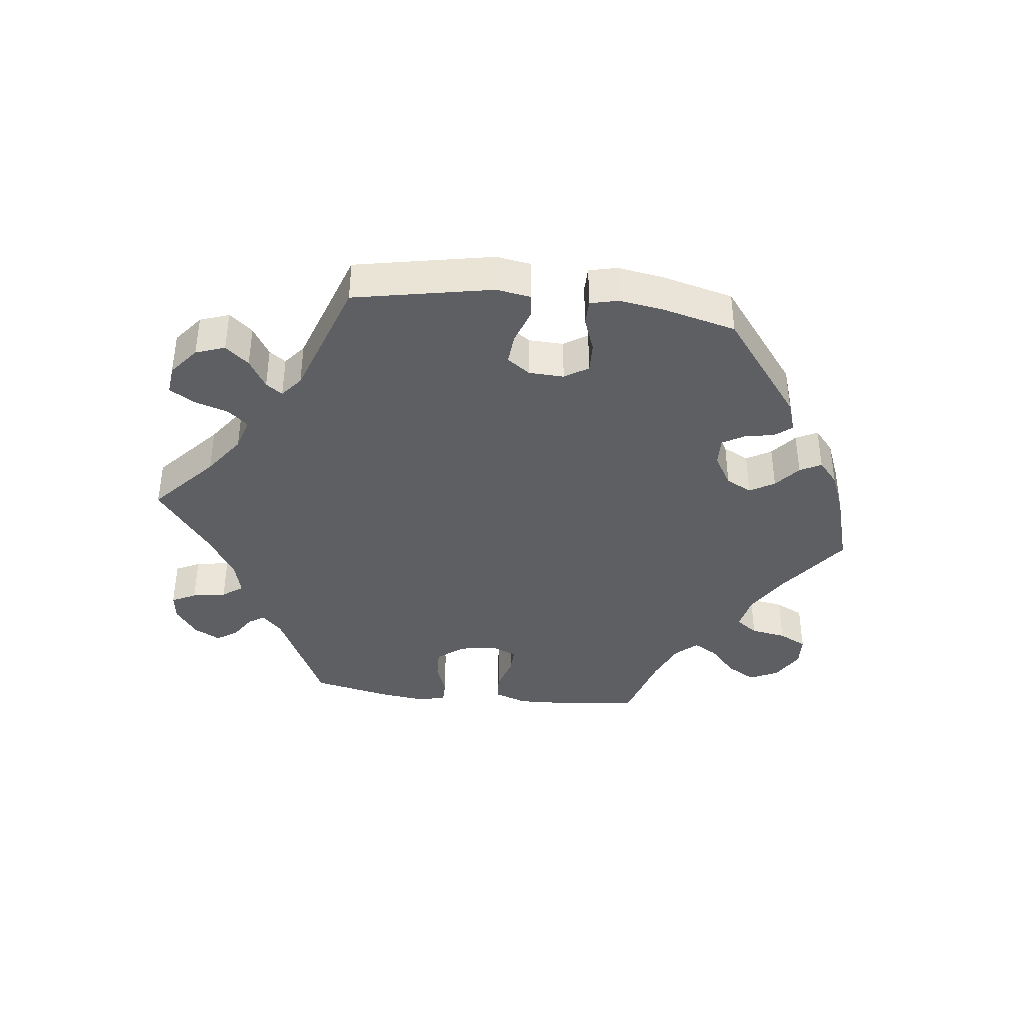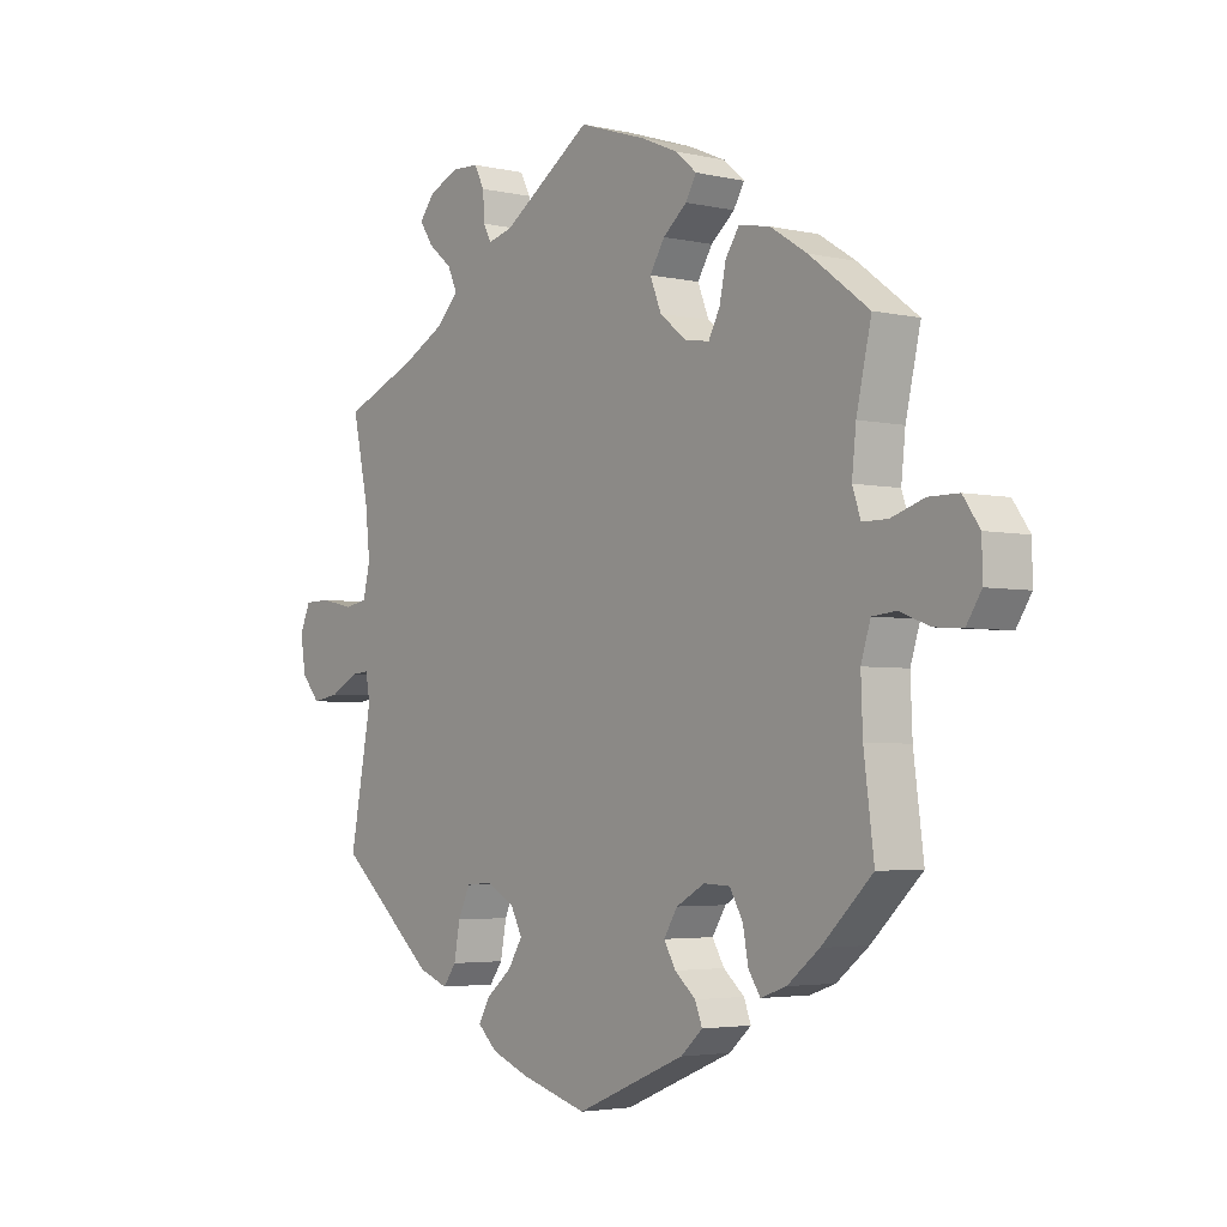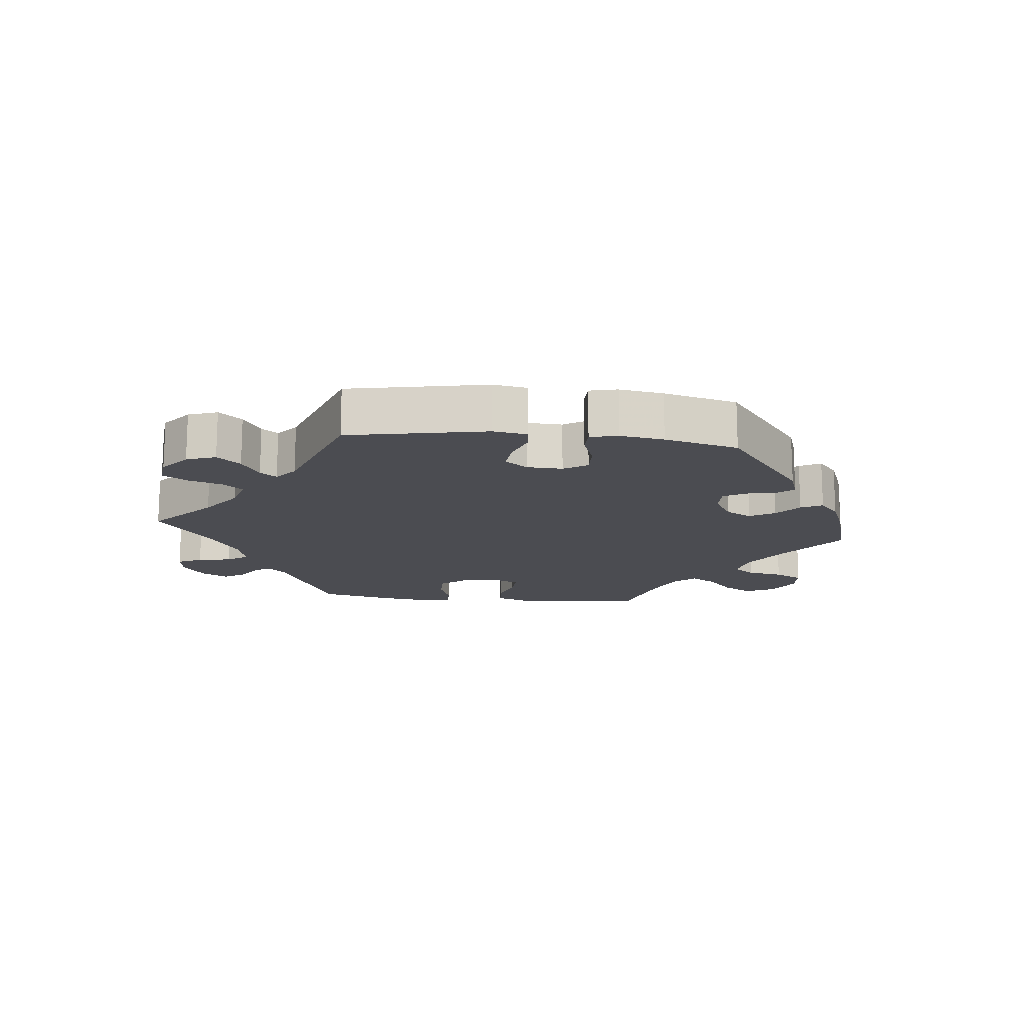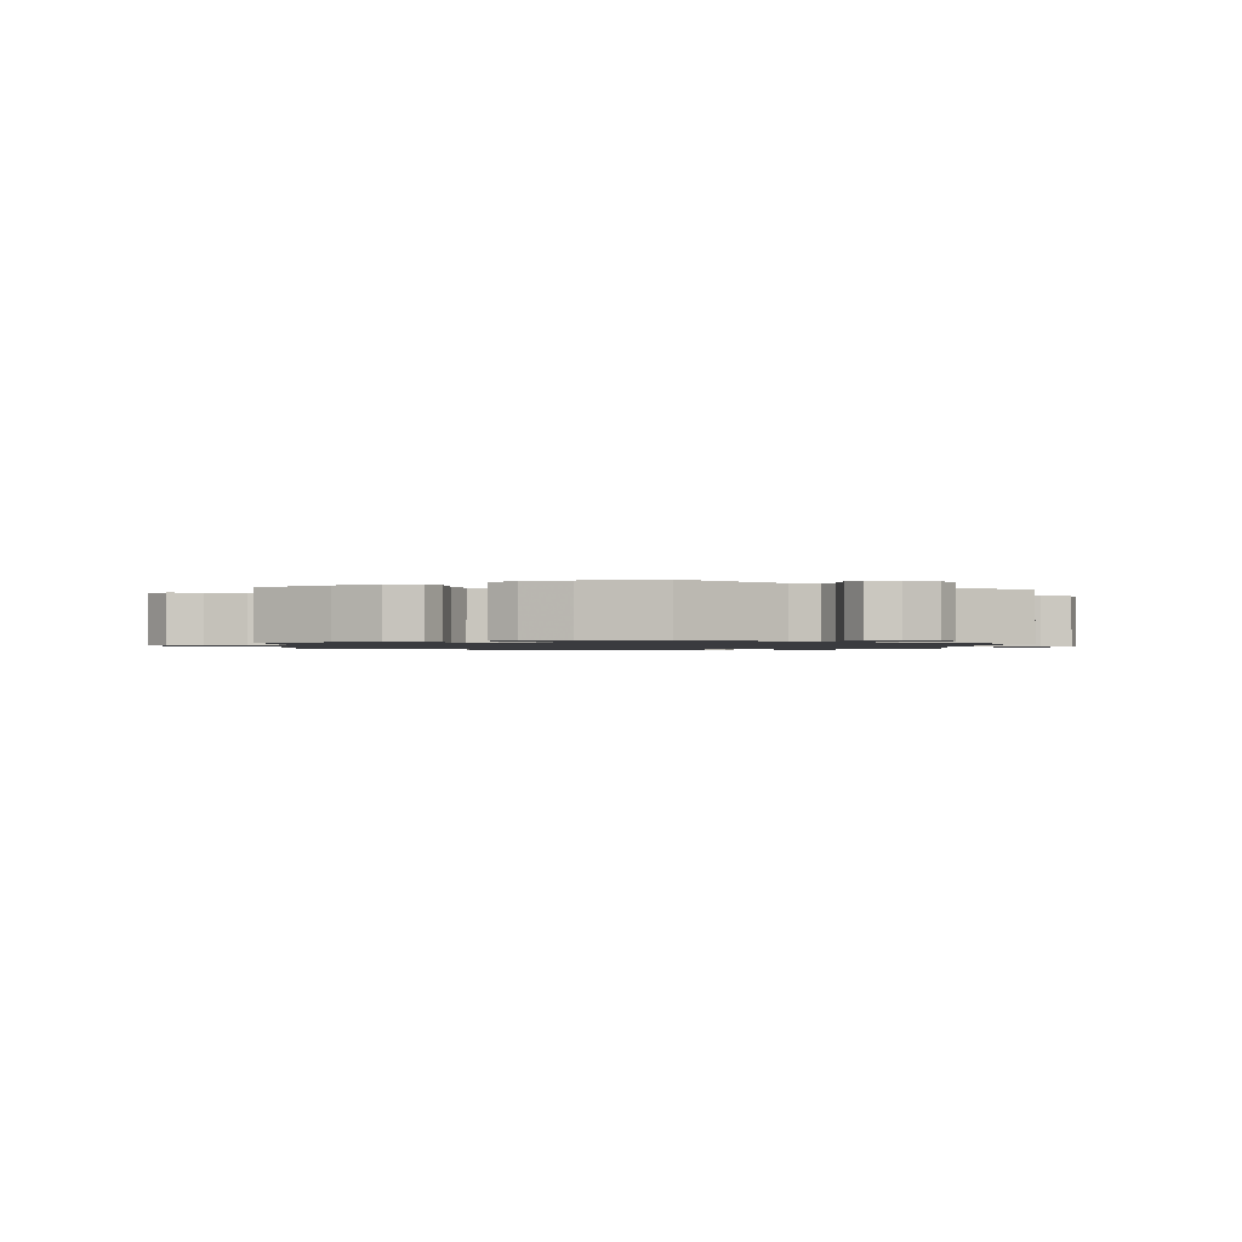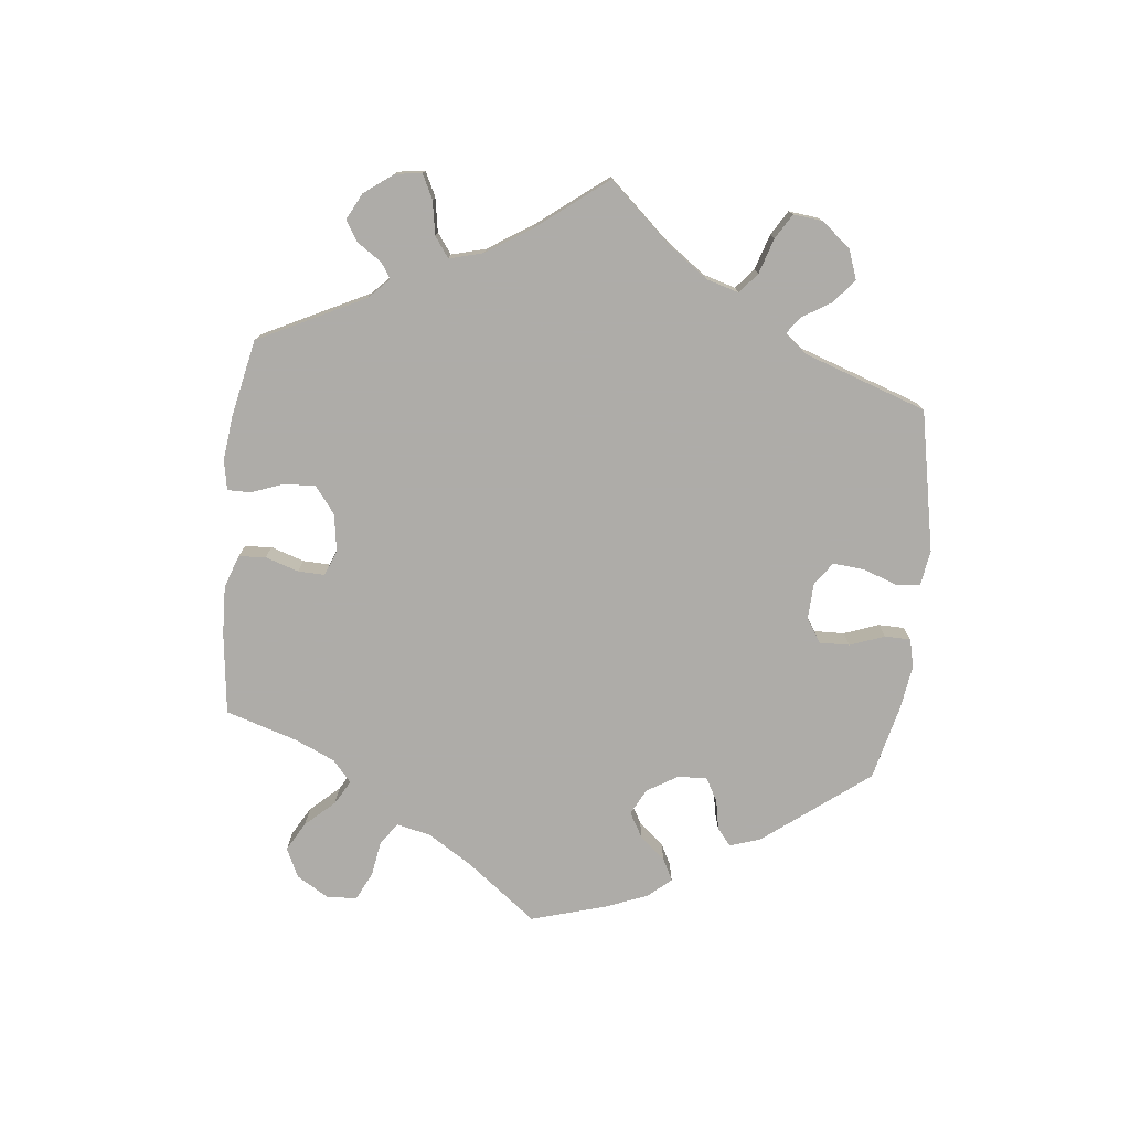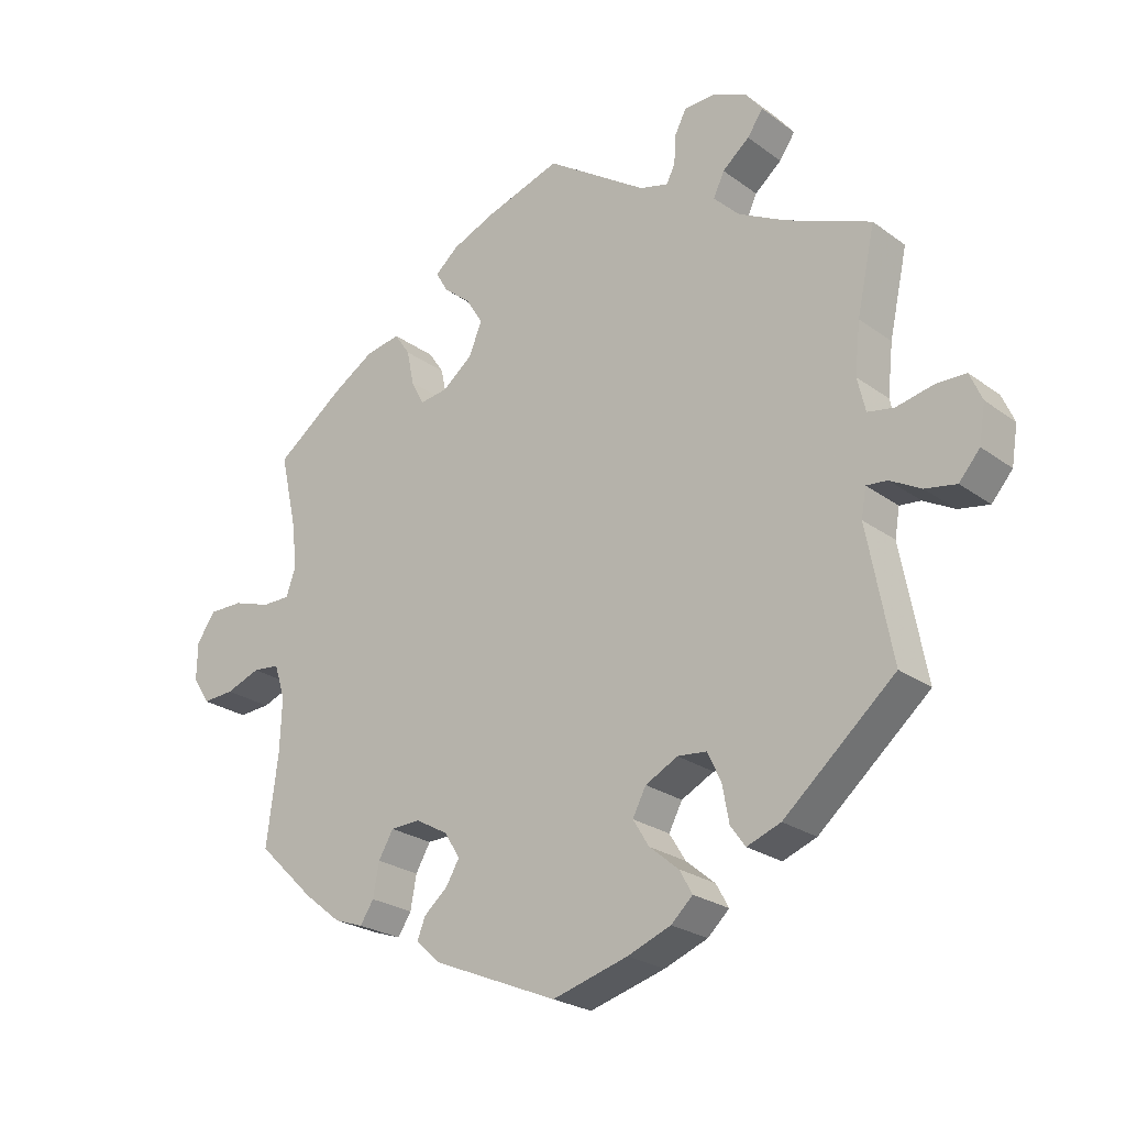
<metadata>
{"format":"obj","ext":"obj","renderer":"f3d","projection":"perspective","resolution":1024,"background":"white","views":[{"elev":-39.5,"azim":143.4,"up":"+Y"},{"elev":-3.5,"azim":-127.3,"up":"+Z"},{"elev":-15.5,"azim":143.9,"up":"+Y"},{"elev":-1.3,"azim":-4.7,"up":"+Y"},{"elev":-77.0,"azim":54.0,"up":"+Y"},{"elev":-24.1,"azim":39.9,"up":"+Z"}]}
</metadata>
<code>
v -0.401 0.07 0.364
v -0.339 0.07 0.403
v -0.287 0.07 0.413
v -0.264 0.07 0.379
v -0.253 0.07 0.327
v -0.234 0.07 0.291
v -0.193 0.07 0.297
v -0.148 0.07 0.333
v -0.129 0.07 0.38
v -0.154 0.07 0.42
v -0.194 0.07 0.453
v -0.212 0.07 0.484
v -0.177 0.07 0.514
v -0.114 0.07 0.541
v -0.001 0.07 0.578
v 0.149 0.07 0.478
v 0.191 0.07 0.467
v 0.204 0.07 0.492
v 0.207 0.07 0.536
v 0.224 0.07 0.569
v 0.269 0.07 0.571
v 0.32 0.07 0.549
v 0.345 0.07 0.517
v 0.322 0.07 0.483
v 0.282 0.07 0.45
v 0.266 0.07 0.415
v 0.304 0.07 0.377
v 0.375 0.07 0.34
v 0.5 0.07 0.289
v 0.473 0.07 0.165
v 0.465 0.07 0.09
v 0.477 0.07 0.04
v 0.516 0.07 0.033
v 0.571 0.07 0.045
v 0.615 0.07 0.044
v 0.633 0.07 0.003
v 0.624 0.07 -0.053
v 0.593 0.07 -0.089
v 0.547 0.07 -0.081
v 0.501 0.07 -0.056
v 0.47 0.07 -0.053
v 0.463 0.07 -0.095
v 0.5 0.07 -0.289
v 0.336 0.07 -0.431
v 0.286 0.07 -0.45
v 0.264 0.07 -0.42
v 0.254 0.07 -0.366
v 0.234 0.07 -0.323
v 0.191 0.07 -0.319
v 0.143 0.07 -0.344
v 0.123 0.07 -0.382
v 0.147 0.07 -0.421
v 0.19 0.07 -0.457
v 0.209 0.07 -0.491
v 0.177 0.07 -0.521
v 0.113 0.07 -0.546
v 0.001 0.07 -0.578
v -0.183 0.07 -0.501
v -0.22 0.07 -0.468
v -0.208 0.07 -0.437
v -0.173 0.07 -0.407
v -0.153 0.07 -0.373
v -0.176 0.07 -0.336
v -0.224 0.07 -0.309
v -0.268 0.07 -0.311
v -0.29 0.07 -0.349
v -0.299 0.07 -0.398
v -0.319 0.07 -0.429
v -0.362 0.07 -0.414
v -0.416 0.07 -0.371
v -0.501 0.07 -0.289
v -0.484 0.07 -0.158
v -0.481 0.07 -0.079
v -0.497 0.07 -0.028
v -0.537 0.07 -0.024
v -0.588 0.07 -0.043
v -0.635 0.07 -0.046
v -0.66 0.07 -0.007
v -0.659 0.07 0.049
v -0.631 0.07 0.089
v -0.581 0.07 0.089
v -0.525 0.07 0.071
v -0.483 0.07 0.071
v -0.469 0.07 0.112
v -0.476 0.07 0.178
v -0.501 0.07 0.289
v -0.401 0 0.364
v -0.339 0 0.403
v -0.287 0 0.413
v -0.264 0 0.379
v -0.253 0 0.327
v -0.234 0 0.291
v -0.193 0 0.297
v -0.148 0 0.333
v -0.129 0 0.38
v -0.154 0 0.42
v -0.194 0 0.453
v -0.212 0 0.484
v -0.177 0 0.514
v -0.114 0 0.541
v -0.001 0 0.578
v 0.149 0 0.478
v 0.191 0 0.467
v 0.204 0 0.492
v 0.207 0 0.536
v 0.224 0 0.569
v 0.269 0 0.571
v 0.32 0 0.549
v 0.345 0 0.517
v 0.322 0 0.483
v 0.282 0 0.45
v 0.266 0 0.415
v 0.304 0 0.377
v 0.375 0 0.34
v 0.5 0 0.289
v 0.473 0 0.165
v 0.465 0 0.09
v 0.477 0 0.04
v 0.516 0 0.033
v 0.571 0 0.045
v 0.615 0 0.044
v 0.633 0 0.003
v 0.624 0 -0.053
v 0.593 0 -0.089
v 0.547 0 -0.081
v 0.501 0 -0.056
v 0.47 0 -0.053
v 0.463 0 -0.095
v 0.5 0 -0.289
v 0.336 0 -0.431
v 0.286 0 -0.45
v 0.264 0 -0.42
v 0.254 0 -0.366
v 0.234 0 -0.323
v 0.191 0 -0.319
v 0.143 0 -0.344
v 0.123 0 -0.382
v 0.147 0 -0.421
v 0.19 0 -0.457
v 0.209 0 -0.491
v 0.177 0 -0.521
v 0.113 0 -0.546
v 0.001 0 -0.578
v -0.183 0 -0.501
v -0.22 0 -0.468
v -0.208 0 -0.437
v -0.173 0 -0.407
v -0.153 0 -0.373
v -0.176 0 -0.336
v -0.224 0 -0.309
v -0.268 0 -0.311
v -0.29 0 -0.349
v -0.299 0 -0.398
v -0.319 0 -0.429
v -0.362 0 -0.414
v -0.416 0 -0.371
v -0.501 0 -0.289
v -0.484 0 -0.158
v -0.481 0 -0.079
v -0.497 0 -0.028
v -0.537 0 -0.024
v -0.588 0 -0.043
v -0.635 0 -0.046
v -0.66 0 -0.007
v -0.659 0 0.049
v -0.631 0 0.089
v -0.581 0 0.089
v -0.525 0 0.071
v -0.483 0 0.071
v -0.469 0 0.112
v -0.476 0 0.178
v -0.501 0 0.289
f 85 86 1 2
f 84 85 2 3
f 83 84 3 4
f 79 80 81 82
f 79 82 83
f 78 79 83
f 75 76 77 78
f 74 75 78 83
f 73 74 83 4
f 69 70 71 72
f 66 67 68 69
f 65 66 69 72
f 64 65 72 73
f 58 59 60 61
f 58 61 62
f 57 58 62
f 56 57 62 63
f 52 53 54 55
f 51 52 55 56
f 44 45 46 47
f 42 43 44 47
f 41 42 47 48
f 37 38 39 40
f 37 40 41
f 36 37 41
f 33 34 35 36
f 32 33 36 41
f 31 32 41 48
f 28 29 30
f 27 28 30 31
f 26 27 31 48
f 22 23 24 25
f 22 25 26
f 21 22 26
f 18 19 20 21
f 17 18 21 26
f 16 17 26 48
f 10 11 12 13
f 9 10 13 14
f 64 73 4 5
f 63 64 5 6
f 51 56 63 6
f 50 51 6 7
f 49 50 7 8
f 48 49 8 9
f 15 16 48
f 9 14 15 48
f 88 87 172 171
f 89 88 171 170
f 90 89 170 169
f 168 167 166 165
f 169 168 165
f 169 165 164
f 164 163 162 161
f 169 164 161 160
f 90 169 160 159
f 158 157 156 155
f 155 154 153 152
f 158 155 152 151
f 159 158 151 150
f 147 146 145 144
f 148 147 144
f 148 144 143
f 149 148 143 142
f 141 140 139 138
f 142 141 138 137
f 133 132 131 130
f 133 130 129 128
f 134 133 128 127
f 126 125 124 123
f 127 126 123
f 127 123 122
f 122 121 120 119
f 127 122 119 118
f 134 127 118 117
f 116 115 114
f 117 116 114 113
f 134 117 113 112
f 111 110 109 108
f 112 111 108
f 112 108 107
f 107 106 105 104
f 112 107 104 103
f 134 112 103 102
f 99 98 97 96
f 100 99 96 95
f 91 90 159 150
f 92 91 150 149
f 92 149 142 137
f 93 92 137 136
f 94 93 136 135
f 95 94 135 134
f 134 102 101
f 134 101 100 95
f 1 87 88 2
f 2 88 89 3
f 3 89 90 4
f 4 90 91 5
f 5 91 92 6
f 6 92 93 7
f 7 93 94 8
f 8 94 95 9
f 9 95 96 10
f 10 96 97 11
f 11 97 98 12
f 12 98 99 13
f 13 99 100 14
f 14 100 101 15
f 15 101 102 16
f 16 102 103 17
f 17 103 104 18
f 18 104 105 19
f 19 105 106 20
f 20 106 107 21
f 21 107 108 22
f 22 108 109 23
f 23 109 110 24
f 24 110 111 25
f 25 111 112 26
f 26 112 113 27
f 27 113 114 28
f 28 114 115 29
f 29 115 116 30
f 30 116 117 31
f 31 117 118 32
f 32 118 119 33
f 33 119 120 34
f 34 120 121 35
f 35 121 122 36
f 36 122 123 37
f 37 123 124 38
f 38 124 125 39
f 39 125 126 40
f 40 126 127 41
f 41 127 128 42
f 42 128 129 43
f 43 129 130 44
f 44 130 131 45
f 45 131 132 46
f 46 132 133 47
f 47 133 134 48
f 48 134 135 49
f 49 135 136 50
f 50 136 137 51
f 51 137 138 52
f 52 138 139 53
f 53 139 140 54
f 54 140 141 55
f 55 141 142 56
f 56 142 143 57
f 57 143 144 58
f 58 144 145 59
f 59 145 146 60
f 60 146 147 61
f 61 147 148 62
f 62 148 149 63
f 63 149 150 64
f 64 150 151 65
f 65 151 152 66
f 66 152 153 67
f 67 153 154 68
f 68 154 155 69
f 69 155 156 70
f 70 156 157 71
f 71 157 158 72
f 72 158 159 73
f 73 159 160 74
f 74 160 161 75
f 75 161 162 76
f 76 162 163 77
f 77 163 164 78
f 78 164 165 79
f 79 165 166 80
f 80 166 167 81
f 81 167 168 82
f 82 168 169 83
f 83 169 170 84
f 84 170 171 85
f 85 171 172 86
f 86 172 87 1

</code>
